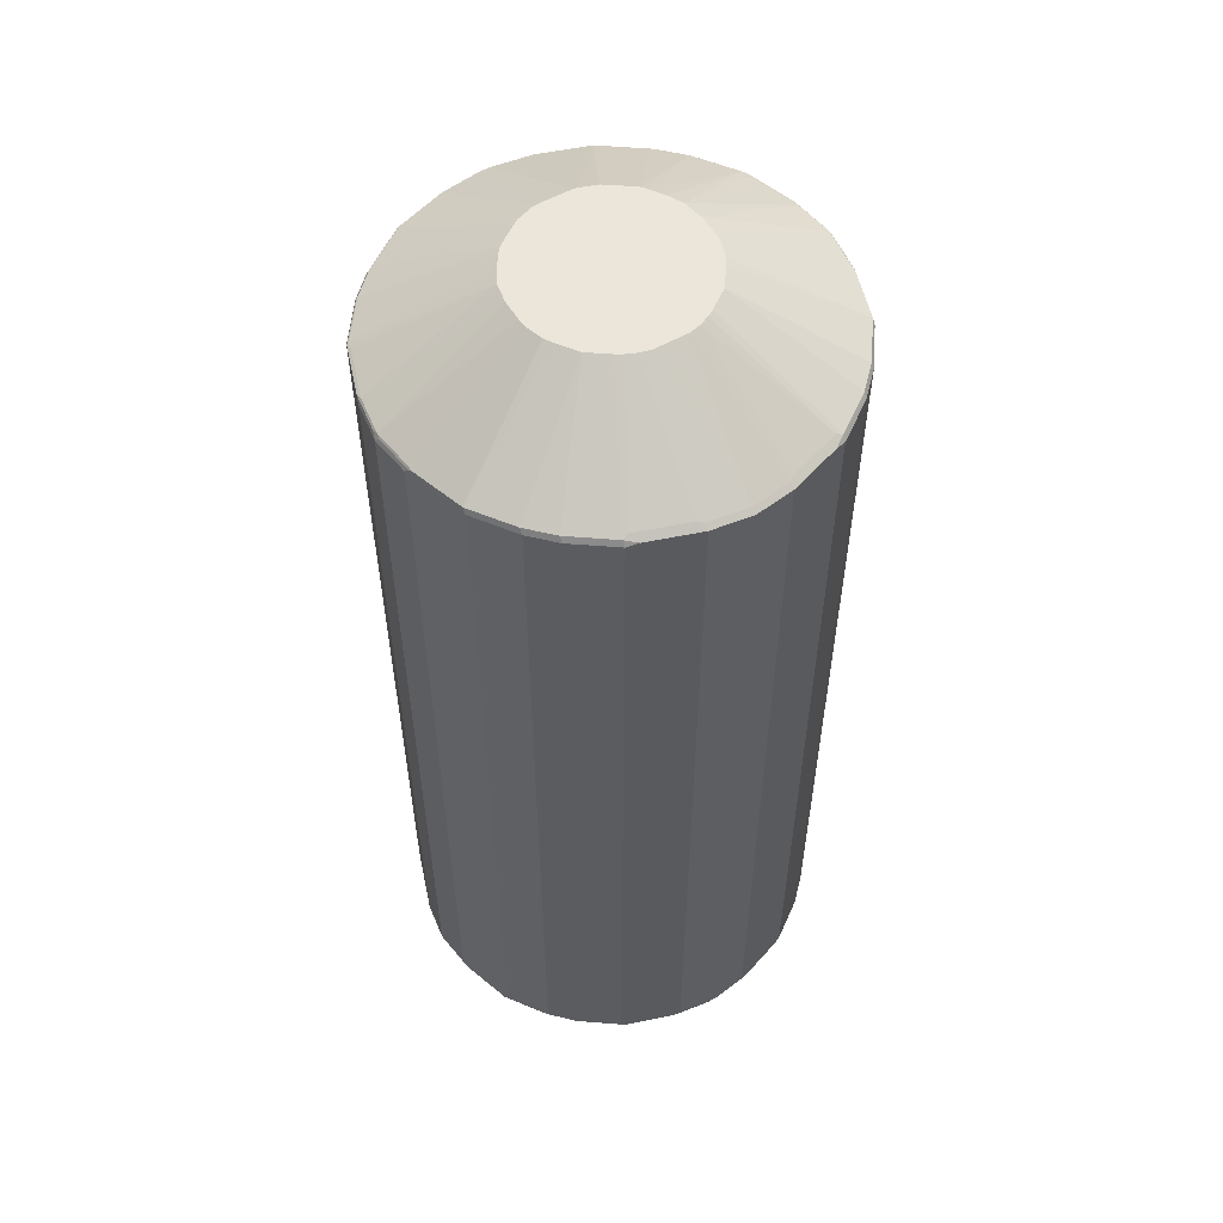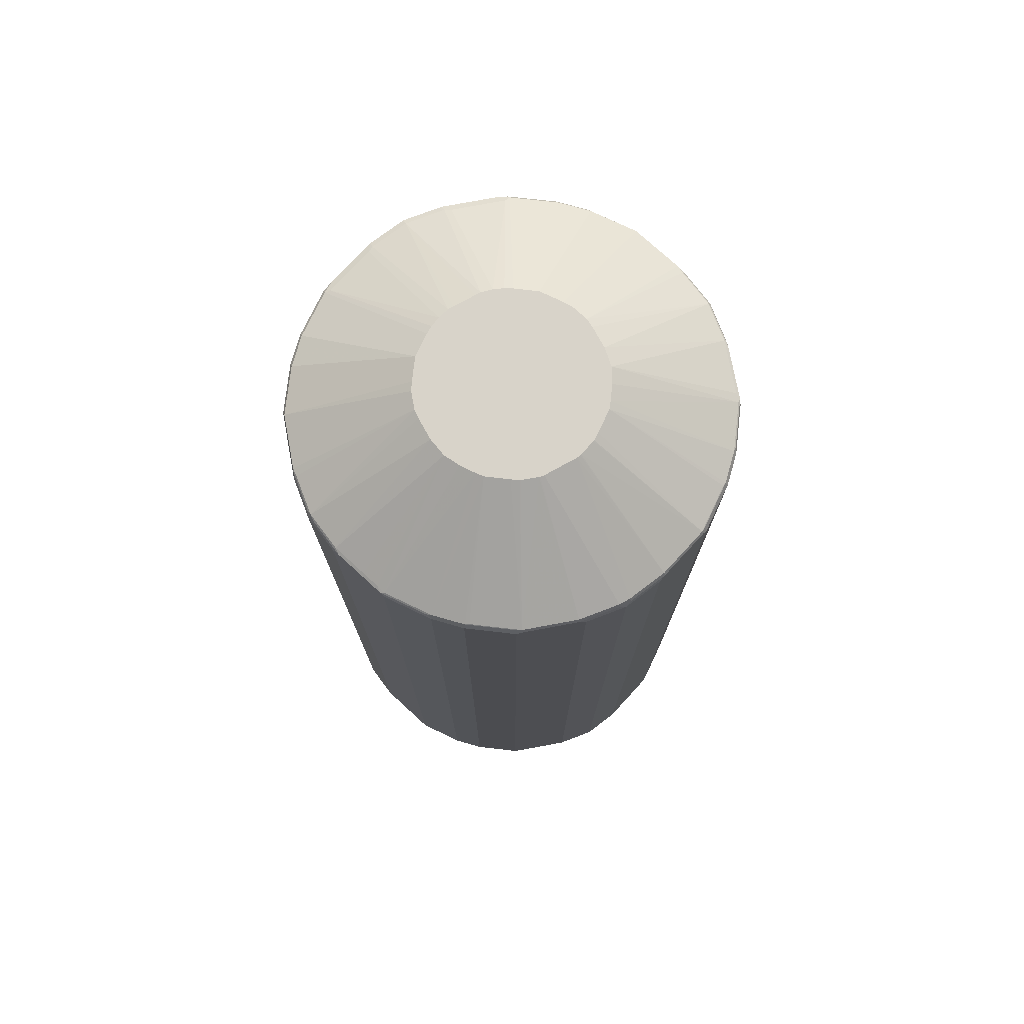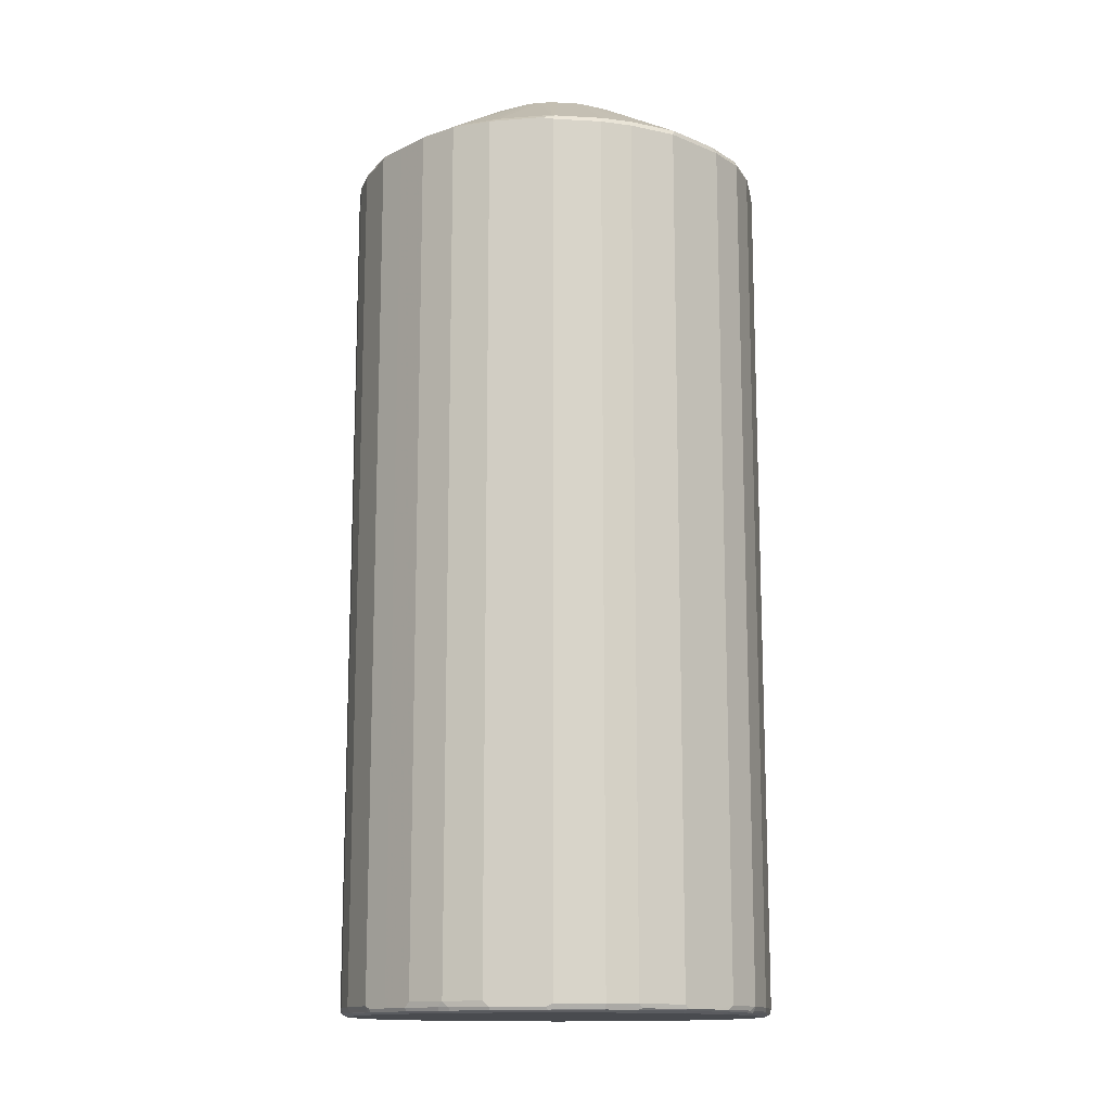
<metadata>
{"format":"obj","ext":"obj","renderer":"f3d","projection":"perspective","resolution":1024,"background":"white","views":[{"elev":55.3,"azim":14.3,"up":"+Z"},{"elev":75.8,"azim":-164.0,"up":"+Z"},{"elev":-13.8,"azim":73.5,"up":"+Z"}]}
</metadata>
<code>
v -0.2764 0.02046 -0.9316
v -0.2662 0.08188 -0.9316
v -0.2627 0.07847 -0.9384
v -0.273 0.01705 -0.9384
v -0.2764 -0.02046 -0.9316
v -0.2764 0.02046 0.1842
v -0.2491 0.116 -0.9351
v -0.2593 0.09552 -0.9351
v -0.2611 0.08702 -0.9368
v -0.2662 0.08188 0.1842
v -0.2559 0.08188 -0.9419
v -0.273 -0.02387 -0.9384
v -0.2662 0.02046 -0.9419
v -0.2627 -0.08529 -0.9384
v -0.2662 -0.08188 -0.9316
v -0.2764 -0.02046 0.1842
v -0.2738 -0.02554 0.1894
v -0.273 0.02046 0.191
v -0.2627 0.08188 0.191
v -0.2286 0.1569 -0.9351
v -0.2355 0.1228 -0.9419
v -0.2491 0.116 0.1808
v -0.2611 0.08702 0.1919
v -0.2627 0.0887 0.1877
v -0.2662 -0.02046 -0.9419
v -0.2423 -0.1263 -0.9384
v -0.2611 -0.08957 -0.9368
v -0.2559 -0.08188 -0.9419
v -0.2491 -0.116 -0.9316
v -0.2636 -0.08702 0.1894
v -0.2662 -0.08188 0.1842
v -0.273 -0.02046 0.191
v -0.2713 0.02554 0.1919
v -0.1177 0 0.2866
v -0.1979 0.1979 -0.9351
v -0.2235 0.1519 -0.9401
v -0.2252 0.1433 -0.9419
v -0.2286 0.1569 0.1808
v -0.2423 0.1297 0.1877
v -0.2508 0.1075 0.1919
v -0.1126 0.03069 0.2866
v -0.1106 0.04091 0.2866
v -0.11 0.04221 0.2866
v -0.1008 0.06142 0.2866
v -0.2321 -0.1467 -0.9384
v -0.2355 -0.1228 -0.9419
v -0.2508 -0.11 -0.9368
v -0.2286 -0.1569 -0.9316
v -0.2432 -0.1279 0.1894
v -0.247 -0.1126 0.1919
v -0.2572 -0.09211 0.1919
v -0.2627 -0.08188 0.191
v -0.1165 -0.01012 0.2866
v -0.1569 0.2286 -0.9351
v -0.1519 0.2235 -0.9401
v -0.1928 0.1928 -0.9401
v -0.1979 0.1979 0.1808
v -0.1945 0.1843 -0.9419
v -0.2321 0.1501 0.1877
v -0.2303 0.1484 0.1919
v -0.1001 0.06256 0.2866
v -0.1996 -0.192 -0.9368
v -0.2303 -0.151 -0.9368
v -0.2252 -0.1433 -0.9419
v -0.2252 -0.1548 -0.9393
v -0.1979 -0.1979 -0.9316
v -0.2286 -0.1569 0.1842
v -0.2329 -0.1484 0.1894
v -0.2265 -0.1535 0.1919
v -0.1062 -0.05114 0.2866
v -0.1126 -0.03063 0.2866
v -0.116 0.2491 -0.9351
v -0.1433 0.2252 -0.9419
v -0.1569 0.2286 0.1808
v -0.1843 0.1945 -0.9419
v -0.2013 0.1911 0.1877
v -0.1911 0.2013 0.1877
v -0.1996 0.1894 0.1919
v -0.09725 0.06651 0.2866
v -0.1945 -0.1958 -0.9393
v -0.1945 -0.1843 -0.9419
v -0.1894 -0.2022 -0.9368
v -0.1569 -0.2286 -0.9316
v -0.1979 -0.1979 0.1842
v -0.2022 -0.1894 0.1894
v -0.1958 -0.1945 0.1919
v -0.09216 -0.0716 0.2866
v -0.08188 0.2662 -0.9316
v -0.09552 0.2593 -0.9351
v -0.08702 0.2611 -0.9368
v -0.08188 0.2559 -0.9419
v -0.1228 0.2355 -0.9419
v -0.116 0.2491 0.1808
v -0.1501 0.2321 0.1877
v -0.1894 0.1996 0.1919
v -0.06651 0.09725 0.2866
v -0.1535 -0.2265 -0.9393
v -0.1484 -0.2329 -0.9368
v -0.1843 -0.1945 -0.9419
v -0.1433 -0.2252 -0.9419
v -0.1279 -0.2432 -0.9368
v -0.1569 -0.2286 0.1842
v -0.192 -0.1996 0.1894
v -0.1548 -0.2252 0.1919
v -0.06272 -0.09979 0.2866
v -0.07171 -0.09211 0.2866
v -0.02046 0.2764 -0.9316
v -0.07847 0.2627 -0.9384
v -0.08188 0.2662 0.1842
v -0.02046 0.2662 -0.9419
v -0.1297 0.2423 0.1877
v -0.0887 0.2627 0.1877
v -0.1484 0.2303 0.1919
v -0.1075 0.2508 0.1919
v -0.06256 0.1001 0.2866
v -0.1126 -0.247 -0.9393
v -0.1228 -0.2355 -0.9419
v -0.08702 -0.2636 -0.9368
v -0.116 -0.2491 0.1842
v -0.11 -0.2508 0.1894
v -0.1467 -0.2321 0.191
v -0.151 -0.2303 0.1894
v -0.04227 -0.11 0.2866
v 0.02046 0.2764 -0.9316
v -0.01705 0.273 -0.9384
v -0.02046 0.2764 0.1842
v -0.08702 0.2611 0.1919
v -0.08188 0.2627 0.191
v 0.02046 0.2662 -0.9419
v -0.06142 0.1008 0.2866
v -0.09211 -0.2572 -0.9393
v -0.08188 -0.2559 -0.9419
v -0.08188 -0.2627 -0.9384
v -0.02046 -0.273 -0.9384
v -0.02554 -0.2738 -0.9368
v -0.02046 -0.2764 -0.9316
v -0.08188 -0.2662 -0.9316
v -0.08188 -0.2662 0.1842
v -0.08957 -0.2611 0.1894
v -0.1263 -0.2423 0.191
v -0.03069 -0.1126 0.2866
v -0.08529 -0.2627 0.191
v 0.08188 0.2662 -0.9316
v 0.08529 0.2627 -0.9384
v 0.02387 0.273 -0.9384
v 0.02046 0.2764 0.1842
v -0.02046 0.273 0.191
v 0.02554 0.2738 0.1894
v -0.02554 0.2713 0.1919
v -0.04221 0.11 0.2866
v -0.04091 0.1106 0.2866
v -0.03069 0.1126 0.2866
v 0.08188 0.2559 -0.9419
v -0.02046 -0.2662 -0.9419
v 0.02046 -0.273 -0.9384
v 0.02046 -0.2764 -0.9316
v -0.02046 -0.2764 0.1842
v 0 -0.1177 0.2866
v -0.02387 -0.273 0.191
v 0.116 0.2491 -0.9316
v 0.08957 0.2611 -0.9368
v 0.08188 0.2662 0.1842
v 0.08702 0.2636 0.1894
v 0.1263 0.2423 -0.9384
v 0.02046 0.273 0.191
v 0 0.1177 0.2866
v 0.1228 0.2355 -0.9419
v 0.02046 -0.2662 -0.9419
v 0.08188 -0.2627 -0.9384
v 0.02554 -0.2713 -0.9393
v 0.08702 -0.2611 -0.9393
v 0.08188 -0.2662 -0.9316
v 0.02046 -0.2764 0.1842
v 0.03069 -0.1126 0.2866
v 0.01705 -0.273 0.191
v 0.1569 0.2286 -0.9316
v 0.11 0.2508 -0.9368
v 0.08188 0.2627 0.191
v 0.09211 0.2572 0.1919
v 0.1126 0.247 0.1919
v 0.1279 0.2432 0.1894
v 0.1467 0.2321 -0.9384
v 0.01023 0.1165 0.2866
v 0.1433 0.2252 -0.9419
v 0.08188 -0.2559 -0.9419
v 0.1075 -0.2508 -0.9393
v 0.1297 -0.2423 -0.9351
v 0.0887 -0.2627 -0.9351
v 0.1228 -0.2355 -0.9419
v 0.116 -0.2491 -0.9282
v 0.08188 -0.2662 0.1842
v 0.07847 -0.2627 0.191
v 0.04091 -0.11 0.2866
v 0.1979 0.1979 -0.9316
v 0.192 0.1996 -0.9368
v 0.151 0.2303 -0.9368
v 0.1569 0.2286 0.1842
v 0.03063 0.1126 0.2866
v 0.05114 0.1062 0.2866
v 0.1535 0.2265 0.1919
v 0.1484 0.2329 0.1894
v 0.1548 0.2252 -0.9393
v 0.1843 0.1945 -0.9419
v 0.1484 -0.2303 -0.9393
v 0.1501 -0.2321 -0.9351
v 0.1433 -0.2252 -0.9419
v 0.116 -0.2491 0.1877
v 0.09552 -0.2593 0.1877
v 0.08702 -0.2611 0.1894
v 0.08188 -0.2559 0.1945
v 0.05374 -0.1049 0.2866
v 0.2286 0.1569 -0.9316
v 0.2022 0.1894 -0.9368
v 0.1958 0.1945 -0.9393
v 0.1979 0.1979 0.1842
v 0.1894 0.2022 0.1894
v 0.07165 0.09216 0.2866
v 0.1945 0.1958 0.1919
v 0.1945 0.1843 -0.9419
v 0.1894 -0.1996 -0.9393
v 0.1911 -0.2013 -0.9351
v 0.1569 -0.2286 -0.9282
v 0.1843 -0.1945 -0.9419
v 0.1569 -0.2286 0.1877
v 0.1228 -0.2355 0.1945
v 0.06651 -0.09725 0.2866
v 0.1433 -0.2252 0.1945
v 0.1519 -0.2235 0.1927
v 0.2432 0.1279 -0.9368
v 0.2329 0.1484 -0.9368
v 0.2286 0.1569 0.1842
v 0.2252 0.1433 -0.9419
v 0.2265 0.1535 -0.9393
v 0.1996 0.192 0.1894
v 0.09211 0.07165 0.2866
v 0.2252 0.1548 0.1919
v 0.09979 0.06272 0.2866
v 0.1996 -0.1894 -0.9393
v 0.2013 -0.1911 -0.9351
v 0.1979 -0.1979 -0.9282
v 0.1945 -0.1843 -0.9419
v 0.1979 -0.1979 0.1877
v 0.07165 -0.09216 0.2866
v 0.1928 -0.1928 0.1927
v 0.2636 0.08702 -0.9368
v 0.247 0.1126 -0.9393
v 0.2303 0.151 0.1894
v 0.2321 0.1467 0.191
v 0.2508 0.11 0.1894
v 0.2491 0.116 0.1842
v 0.2355 0.1228 -0.9419
v 0.11 0.04221 0.2866
v 0.2627 0.08529 0.191
v 0.2423 0.1263 0.191
v 0.2252 -0.1433 -0.9419
v 0.2303 -0.1484 -0.9393
v 0.2321 -0.1501 -0.9351
v 0.2286 -0.1569 -0.9282
v 0.2286 -0.1569 0.1877
v 0.2235 -0.1519 0.1927
v 0.09216 -0.07165 0.2866
v 0.09725 -0.06651 0.2866
v 0.2662 0.08188 -0.9316
v 0.2764 0.02046 -0.9316
v 0.2738 0.02554 -0.9368
v 0.273 0.02046 -0.9384
v 0.2627 0.08188 -0.9384
v 0.2572 0.09211 -0.9393
v 0.2662 0.08188 0.1842
v 0.2559 0.08188 -0.9419
v 0.2611 0.08957 0.1894
v 0.1126 0.03069 0.2866
v 0.273 0.02387 0.191
v 0.2764 0.02046 0.1842
v 0.2355 -0.1228 -0.9419
v 0.2508 -0.1075 -0.9393
v 0.2423 -0.1297 -0.9351
v 0.2491 -0.116 0.1877
v 0.2252 -0.1433 0.1945
v 0.1049 -0.05374 0.2866
v 0.2764 -0.02046 -0.9316
v 0.273 -0.02046 -0.9384
v 0.2662 0.02046 -0.9419
v 0.1177 0 0.2866
v 0.273 -0.01705 0.191
v 0.2764 -0.02046 0.1842
v 0.2559 -0.08188 -0.9419
v 0.2611 -0.08702 -0.9393
v 0.2627 -0.0887 -0.9351
v 0.2491 -0.116 -0.9282
v 0.2662 -0.08188 0.1842
v 0.2593 -0.09552 0.1877
v 0.2611 -0.08702 0.1894
v 0.2559 -0.08188 0.1945
v 0.2355 -0.1228 0.1945
v 0.11 -0.04091 0.2866
v 0.2662 -0.08188 -0.9316
v 0.2627 -0.08188 -0.9384
v 0.2713 -0.02554 -0.9393
v 0.2662 -0.02046 -0.9419
v 0.1126 -0.03069 0.2866
v 0.2627 -0.07847 0.191
f 178 199 179
f 172 207 191
f 173 191 192
f 173 192 175
f 174 175 192
f 174 192 193
f 176 197 215
f 176 195 196
f 176 196 182
f 176 182 177
f 176 215 194
f 172 190 207
f 178 198 199
f 176 194 195
f 178 183 198
f 169 171 172
f 171 206 186
f 163 178 179
f 163 179 180
f 163 180 181
f 179 199 180
f 164 182 184
f 164 184 167
f 165 166 183
f 172 188 190
f 165 183 178
f 168 171 170
f 171 186 205
f 171 205 187
f 171 187 188
f 171 188 172
f 171 185 189
f 171 189 206
f 168 185 171
f 180 200 201
f 191 209 192
f 180 199 200
f 194 213 214
f 194 214 195
f 194 215 231
f 194 231 212
f 195 214 202
f 197 201 216
f 197 216 215
f 199 217 200
f 200 218 201
f 200 217 218
f 201 218 216
f 203 214 219
f 163 165 178
f 204 220 205
f 204 206 220
f 194 212 213
f 180 201 181
f 193 210 211
f 192 209 210
f 181 201 197
f 182 196 195
f 182 195 202
f 182 202 184
f 184 202 214
f 184 214 203
f 186 204 205
f 186 206 204
f 187 205 222
f 187 222 224
f 187 224 207
f 187 207 190
f 187 190 188
f 191 207 208
f 191 208 209
f 192 210 193
f 161 182 164
f 136 173 157
f 160 197 176
f 127 130 150
f 127 150 151
f 127 151 152
f 127 152 149
f 129 145 144
f 129 144 153
f 127 147 128
f 131 132 133
f 132 134 133
f 134 155 135
f 134 154 168
f 134 168 155
f 135 155 156
f 135 156 136
f 132 154 134
f 127 149 147
f 126 148 146
f 126 147 148
f 118 135 136
f 205 220 221
f 118 136 137
f 118 137 138
f 118 138 119
f 119 138 139
f 120 139 140
f 120 140 121
f 123 140 142
f 123 142 141
f 124 143 144
f 124 144 145
f 124 146 162
f 124 162 143
f 126 128 147
f 136 156 173
f 136 157 138
f 136 138 137
f 138 157 142
f 155 169 156
f 155 168 170
f 155 170 171
f 155 171 169
f 156 169 172
f 156 172 191
f 156 191 173
f 157 173 175
f 157 175 159
f 158 159 175
f 158 175 174
f 160 176 177
f 160 177 161
f 160 163 181
f 160 181 197
f 149 152 166
f 161 177 182
f 148 165 163
f 147 149 166
f 138 142 139
f 139 142 140
f 141 142 159
f 141 159 158
f 142 157 159
f 143 160 161
f 143 161 144
f 143 162 163
f 143 163 160
f 144 161 164
f 144 164 167
f 144 167 153
f 146 148 163
f 146 163 162
f 147 165 148
f 147 166 165
f 205 221 240
f 253 273 274
f 206 223 220
f 259 295 279
f 259 279 260
f 260 279 280
f 260 280 262
f 263 269 274
f 263 274 264
f 259 278 295
f 264 281 265
f 264 286 281
f 265 282 266
f 265 281 282
f 266 283 270
f 266 270 267
f 266 282 300
f 264 274 286
f 257 259 258
f 257 278 259
f 257 290 278
f 248 254 271
f 248 271 249
f 250 271 269
f 252 272 253
f 253 274 269
f 253 269 271
f 253 271 254
f 253 272 273
f 255 275 288
f 255 288 276
f 255 276 256
f 256 276 257
f 257 276 288
f 257 288 277
f 257 277 290
f 266 300 283
f 267 270 268
f 272 284 273
f 273 285 286
f 282 288 299
f 282 299 300
f 284 301 285
f 285 302 286
f 285 301 302
f 286 302 291
f 287 300 288
f 288 300 299
f 288 298 297
f 288 297 289
f 289 297 290
f 291 302 293
f 291 293 292
f 293 302 294
f 118 134 135
f 282 298 288
f 246 270 251
f 281 291 297
f 281 298 282
f 273 286 274
f 273 284 285
f 275 287 288
f 277 288 289
f 277 289 290
f 278 291 292
f 278 292 293
f 278 293 294
f 278 294 295
f 278 290 297
f 278 297 291
f 279 295 280
f 280 295 294
f 280 294 296
f 281 297 298
f 281 286 291
f 246 268 270
f 245 269 263
f 245 250 269
f 215 218 234
f 215 234 231
f 217 235 218
f 218 236 234
f 218 235 237
f 218 237 236
f 220 238 239
f 220 239 221
f 220 223 241
f 220 241 238
f 221 239 240
f 222 240 242
f 222 242 224
f 224 242 228
f 224 228 227
f 215 216 218
f 226 228 244
f 214 233 232
f 214 232 219
f 207 224 227
f 207 227 225
f 207 225 210
f 207 210 209
f 207 209 208
f 210 225 211
f 211 225 227
f 211 227 228
f 211 228 226
f 212 229 230
f 212 230 213
f 212 231 250
f 212 250 245
f 212 245 229
f 213 230 214
f 214 230 233
f 205 240 222
f 226 244 243
f 229 245 246
f 239 257 258
f 239 258 240
f 240 258 259
f 240 259 242
f 242 259 260
f 242 260 244
f 243 244 261
f 244 260 262
f 244 262 261
f 245 263 264
f 245 264 265
f 245 265 266
f 245 266 267
f 245 267 268
f 245 268 246
f 238 257 239
f 228 242 244
f 238 256 257
f 238 241 255
f 229 246 230
f 230 246 233
f 231 234 247
f 231 247 248
f 231 248 249
f 231 249 271
f 231 271 250
f 232 233 246
f 232 246 251
f 234 236 248
f 234 248 247
f 236 237 248
f 237 252 253
f 237 253 254
f 237 254 248
f 238 255 256
f 118 133 134
f 34 211 226
f 116 132 131
f 20 36 37
f 20 38 57
f 20 57 35
f 22 24 39
f 23 40 59
f 23 59 39
f 20 35 36
f 23 39 24
f 23 41 42
f 23 42 43
f 23 43 44
f 23 44 40
f 26 45 47
f 26 47 27
f 23 33 41
f 18 34 33
f 18 32 34
f 18 23 19
f 11 25 13
f 12 25 28
f 12 28 14
f 14 26 27
f 14 27 15
f 14 28 46
f 14 46 26
f 15 27 29
f 15 29 30
f 15 30 31
f 16 31 30
f 16 30 17
f 17 30 32
f 17 32 18
f 18 33 23
f 26 46 64
f 26 64 45
f 27 47 48
f 27 48 29
f 34 174 193
f 34 193 211
f 294 302 296
f 34 226 243
f 34 243 261
f 34 261 262
f 34 262 280
f 34 280 296
f 34 296 301
f 34 301 284
f 34 284 272
f 34 272 252
f 34 252 237
f 34 237 235
f 34 235 217
f 34 158 174
f 11 28 25
f 34 141 158
f 34 105 123
f 29 48 67
f 29 67 49
f 29 49 30
f 30 49 50
f 30 50 51
f 30 51 52
f 30 52 32
f 32 52 53
f 32 53 34
f 33 34 41
f 34 53 71
f 34 71 70
f 34 70 87
f 34 87 106
f 34 106 105
f 34 123 141
f 34 217 199
f 11 46 28
f 11 81 64
f 5 14 15
f 5 15 31
f 5 31 16
f 6 16 17
f 6 17 18
f 6 18 19
f 5 12 14
f 6 19 10
f 7 37 21
f 7 21 11
f 7 11 9
f 7 9 8
f 7 22 39
f 7 39 59
f 7 20 37
f 4 25 12
f 4 13 25
f 3 13 4
f 1 2 3
f 1 3 4
f 1 4 12
f 1 12 5
f 1 5 16
f 1 16 6
f 1 6 10
f 1 10 2
f 2 7 8
f 2 8 9
f 2 9 3
f 2 10 22
f 2 22 7
f 3 9 11
f 3 11 13
f 7 59 38
f 7 38 20
f 10 19 23
f 10 23 24
f 11 300 287
f 11 287 275
f 11 275 255
f 11 255 241
f 11 241 223
f 11 223 206
f 11 206 189
f 11 189 185
f 11 185 168
f 11 168 154
f 11 154 132
f 11 132 117
f 11 117 100
f 11 100 99
f 11 99 81
f 11 283 300
f 11 64 46
f 11 270 283
f 11 232 251
f 10 24 22
f 11 21 37
f 11 37 58
f 11 58 75
f 11 75 73
f 11 73 92
f 11 92 91
f 11 91 110
f 11 110 129
f 11 129 153
f 11 153 167
f 11 167 184
f 11 184 203
f 11 203 219
f 11 219 232
f 11 251 270
f 34 199 198
f 34 198 183
f 34 183 166
f 84 86 85
f 86 103 104
f 86 104 105
f 86 105 106
f 86 106 87
f 88 107 108
f 84 103 86
f 88 108 90
f 88 109 126
f 88 126 107
f 90 108 91
f 91 108 125
f 91 125 110
f 93 111 112
f 88 90 89
f 84 102 103
f 83 119 102
f 83 118 119
f 72 93 109
f 72 109 88
f 76 78 95
f 76 95 77
f 77 95 94
f 78 79 96
f 78 96 95
f 80 97 98
f 80 98 82
f 80 81 99
f 80 99 100
f 80 100 97
f 82 98 83
f 83 98 101
f 83 101 118
f 93 112 109
f 94 95 113
f 94 113 114
f 94 114 127
f 107 145 125
f 107 125 108
f 107 126 146
f 107 146 124
f 109 112 127
f 109 127 128
f 109 128 126
f 110 125 145
f 110 145 129
f 111 127 112
f 113 115 130
f 113 130 114
f 114 130 127
f 116 131 118
f 116 117 132
f 107 124 145
f 72 91 92
f 105 140 123
f 104 121 105
f 94 127 111
f 95 96 113
f 96 115 113
f 97 116 98
f 97 100 116
f 98 116 101
f 100 117 116
f 101 116 118
f 102 119 139
f 102 139 120
f 102 120 121
f 102 121 122
f 102 122 103
f 103 122 121
f 103 121 104
f 105 121 140
f 72 90 91
f 72 89 90
f 72 88 89
f 38 59 76
f 38 76 57
f 40 60 59
f 40 44 60
f 44 61 60
f 45 62 63
f 45 63 48
f 45 48 47
f 45 64 65
f 45 65 62
f 48 63 62
f 48 62 66
f 48 66 84
f 48 84 67
f 49 68 50
f 36 58 37
f 49 67 68
f 36 56 58
f 35 57 74
f 34 166 152
f 34 152 151
f 34 151 150
f 34 150 130
f 34 130 115
f 34 115 96
f 34 96 79
f 34 79 61
f 34 61 44
f 34 44 43
f 34 43 42
f 34 42 41
f 35 54 55
f 35 55 56
f 35 56 36
f 35 74 54
f 118 131 133
f 50 68 69
f 50 70 51
f 60 79 78
f 62 65 80
f 62 80 66
f 64 81 80
f 64 80 65
f 66 80 82
f 66 82 83
f 66 83 102
f 66 102 84
f 67 84 85
f 67 85 68
f 68 85 86
f 68 86 69
f 69 86 87
f 69 87 70
f 60 61 79
f 50 69 70
f 59 78 76
f 57 94 74
f 51 70 52
f 52 70 71
f 52 71 53
f 54 72 92
f 54 92 73
f 54 73 55
f 54 74 94
f 54 94 111
f 54 111 93
f 54 93 72
f 55 73 75
f 55 75 56
f 56 75 58
f 57 76 77
f 57 77 94
f 59 60 78
f 296 302 301

</code>
